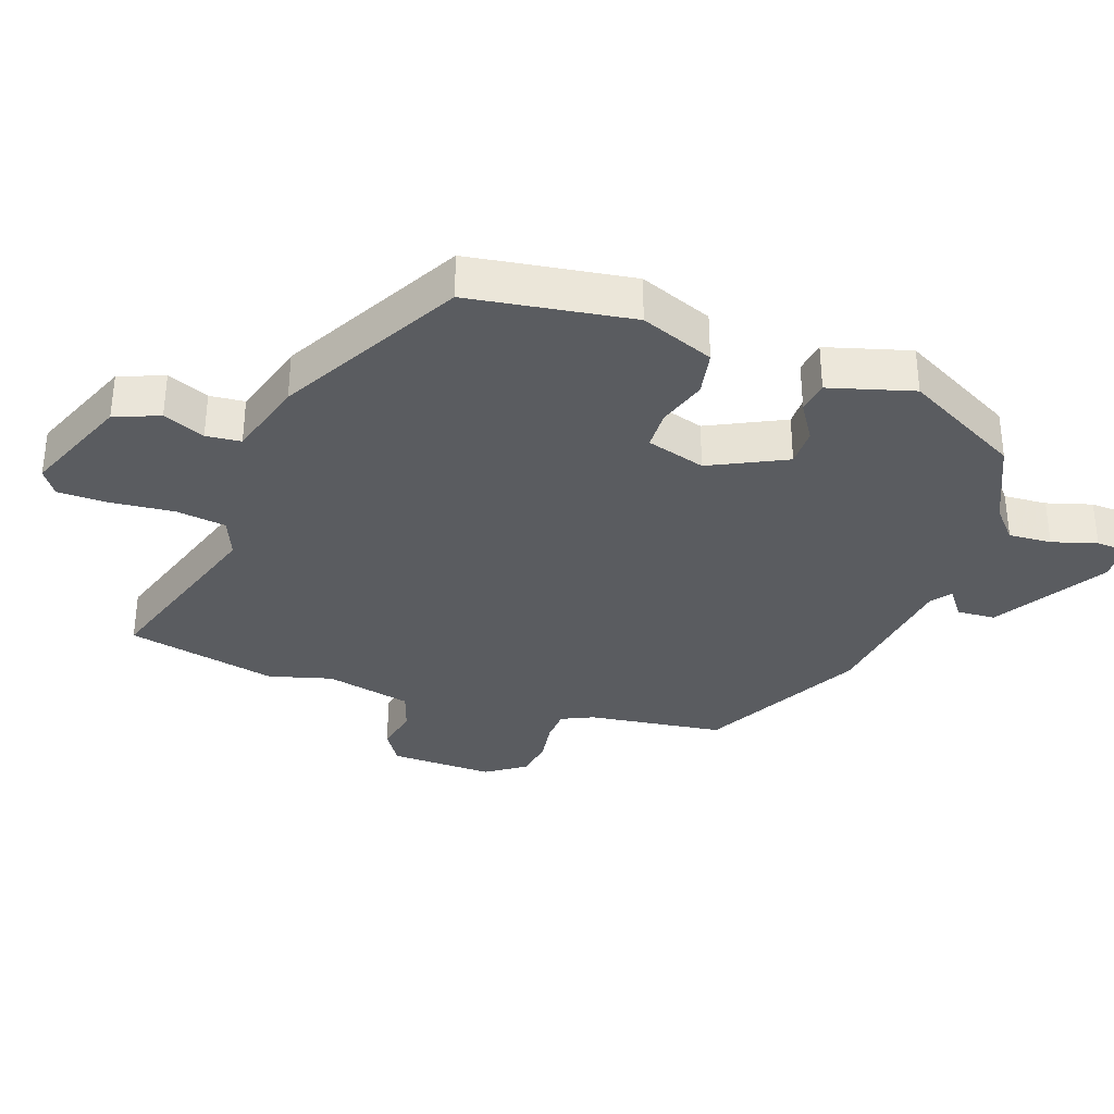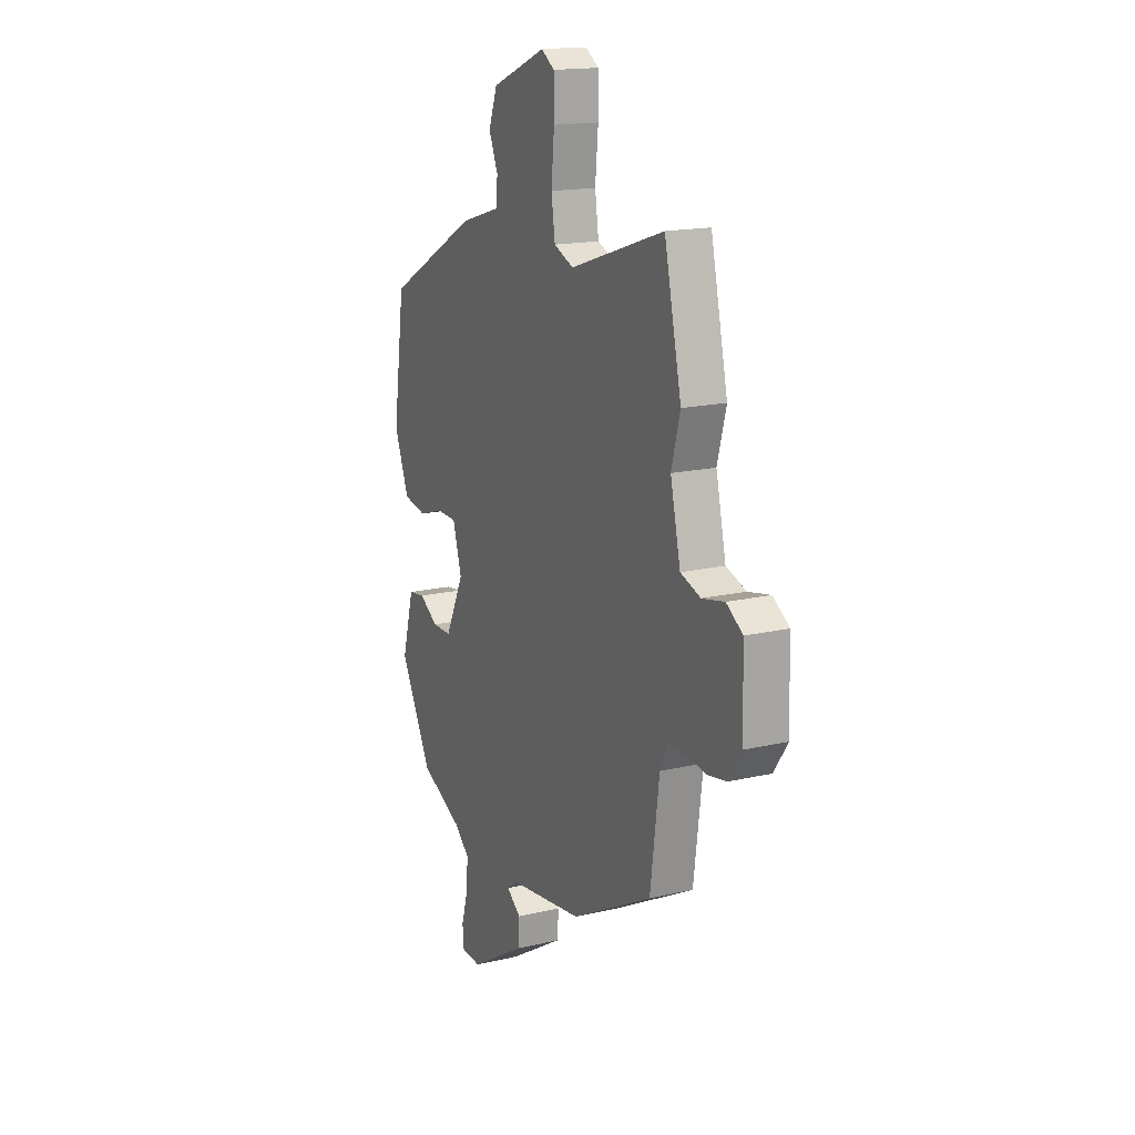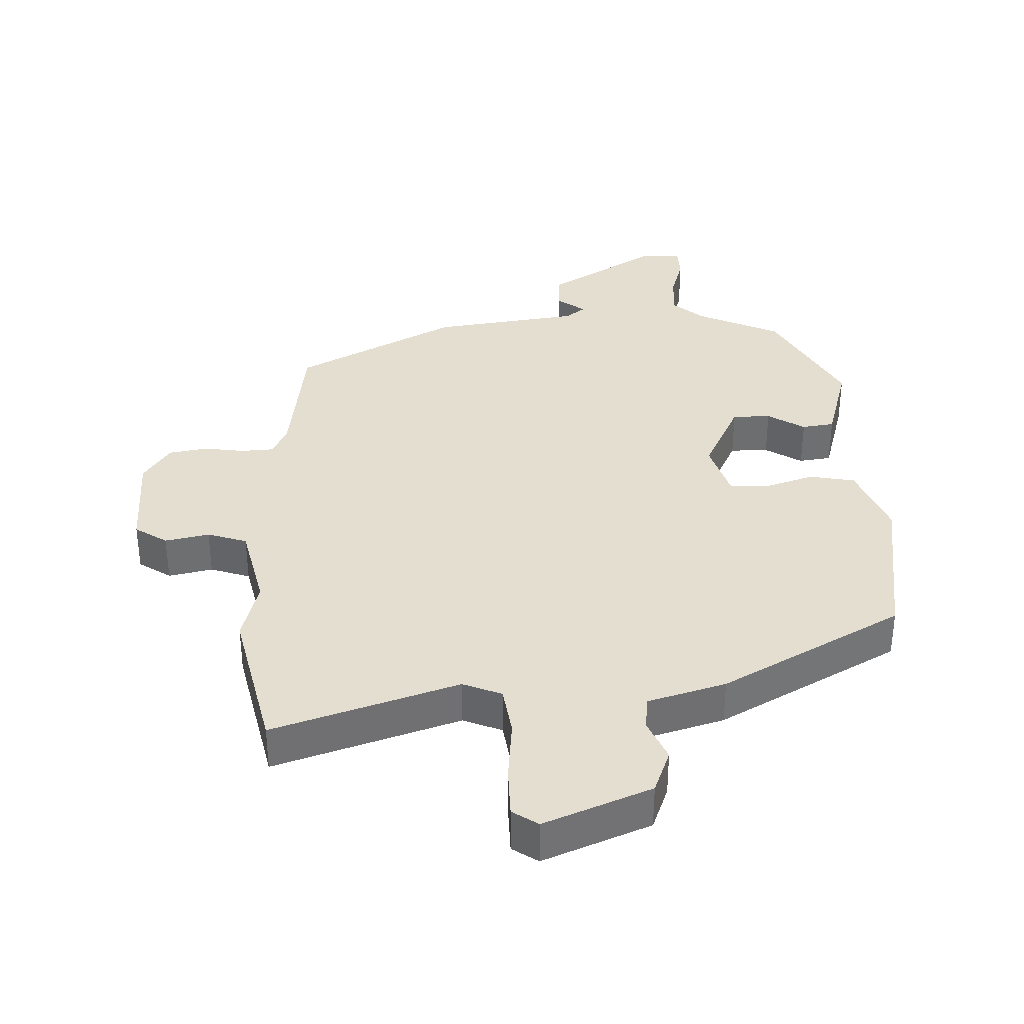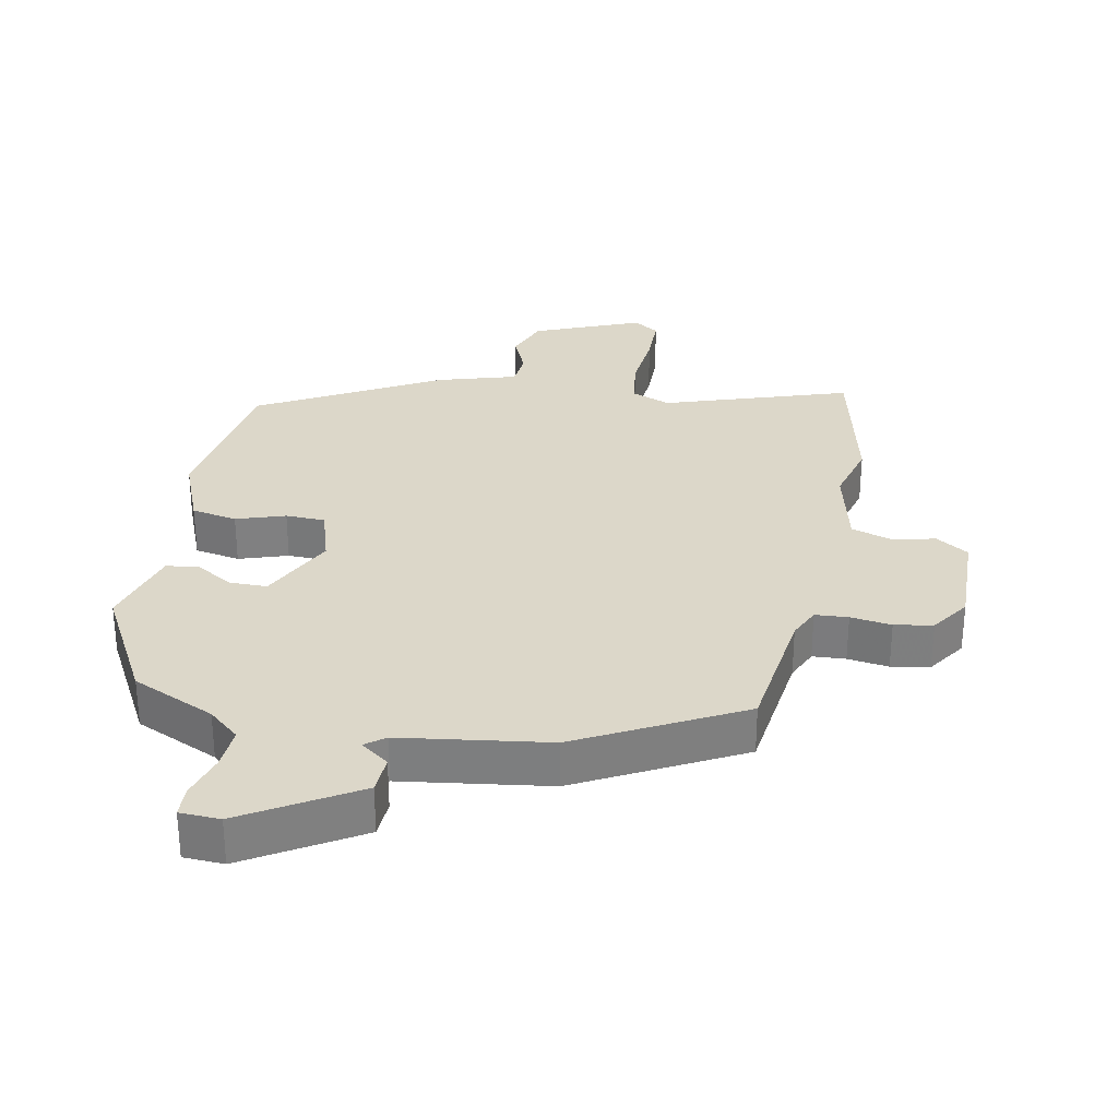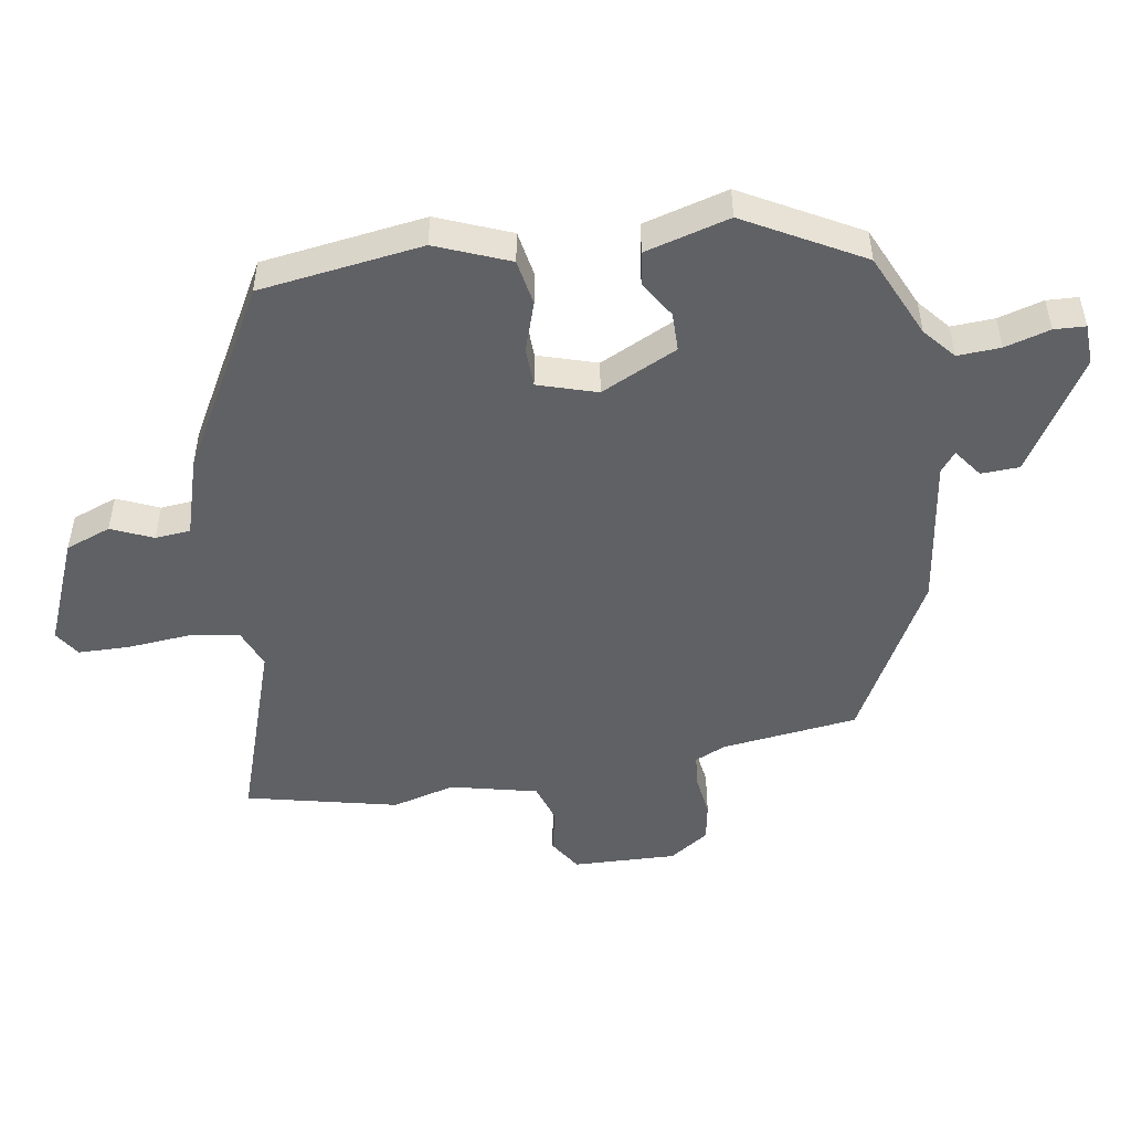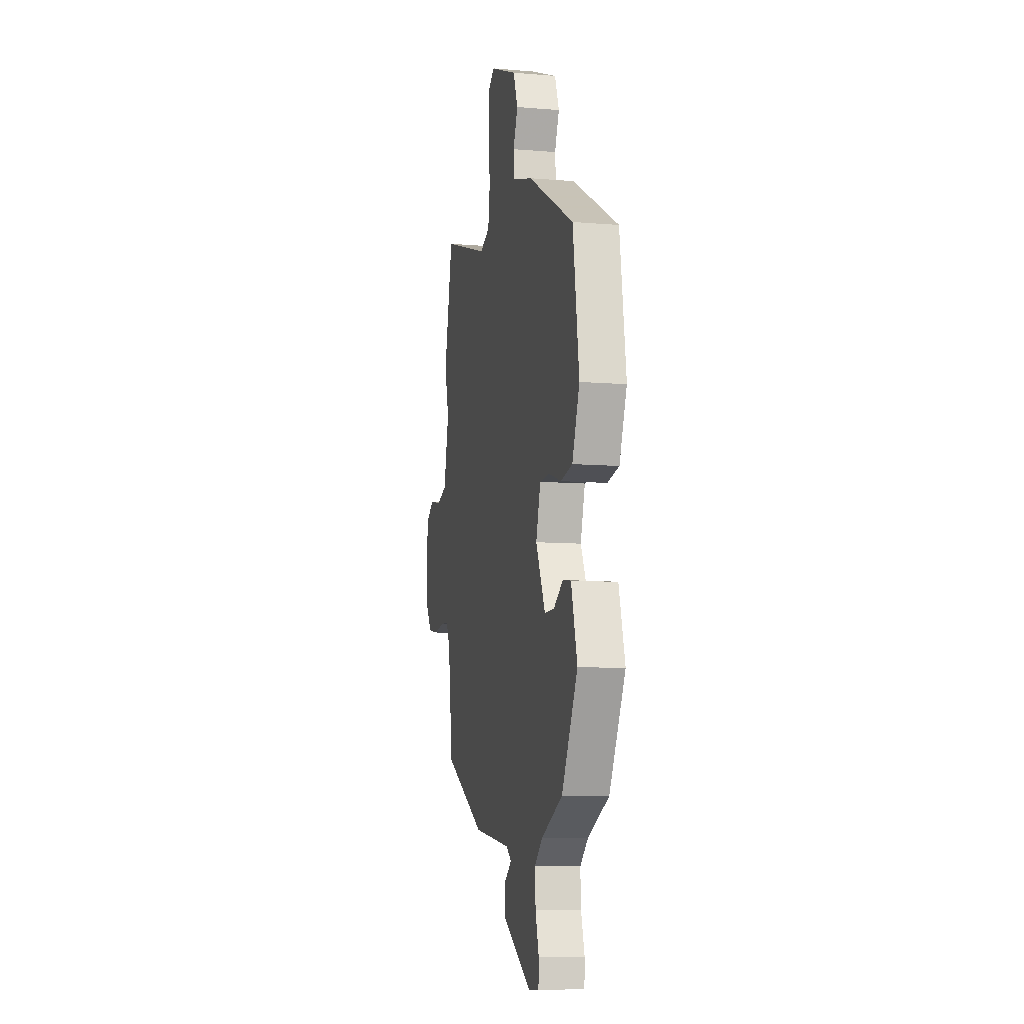
<metadata>
{"format":"obj","ext":"obj","renderer":"f3d","projection":"perspective","resolution":1024,"background":"white","views":[{"elev":-34.0,"azim":70.9,"up":"+Y"},{"elev":16.6,"azim":-115.5,"up":"+Z"},{"elev":35.9,"azim":-2.0,"up":"+Y"},{"elev":30.3,"azim":-169.1,"up":"+Y"},{"elev":-49.8,"azim":98.8,"up":"+Y"},{"elev":-9.2,"azim":77.6,"up":"+Z"}]}
</metadata>
<code>
v -0.459 0.07 -0.388
v -0.486 0.07 -0.183
v -0.508 0.07 -0.135
v -0.558 0.07 -0.132
v -0.62 0.07 -0.141
v -0.678 0.07 -0.131
v -0.718 0.07 -0.072
v -0.714 0.07 0.084
v -0.665 0.07 0.116
v -0.598 0.07 0.102
v -0.538 0.07 0.122
v -0.508 0.07 0.253
v -0.534 0.07 0.348
v -0.483 0.07 0.576
v -0.202 0.07 0.484
v -0.143 0.07 0.508
v -0.132 0.07 0.584
v -0.141 0.07 0.679
v -0.14 0.07 0.756
v -0.101 0.07 0.782
v 0.061 0.07 0.716
v 0.087 0.07 0.648
v 0.06 0.07 0.585
v 0.065 0.07 0.532
v 0.184 0.07 0.497
v 0.458 0.07 0.346
v 0.494 0.07 0.1
v 0.45 0.07 -0.011
v 0.381 0.07 -0.024
v 0.307 0.07 0
v 0.247 0.07 -0.002
v 0.22 0.07 -0.091
v 0.276 0.07 -0.206
v 0.334 0.07 -0.206
v 0.39 0.07 -0.171
v 0.439 0.07 -0.178
v 0.475 0.07 -0.305
v 0.38 0.07 -0.481
v 0.254 0.07 -0.539
v 0.207 0.07 -0.58
v 0.211 0.07 -0.645
v 0.231 0.07 -0.713
v 0.229 0.07 -0.76
v 0.168 0.07 -0.763
v -0.001 0.07 -0.661
v -0.004 0.07 -0.603
v 0.039 0.07 -0.571
v 0.009 0.07 -0.548
v -0.215 0.07 -0.517
v -0.459 0 -0.388
v -0.486 0 -0.183
v -0.508 0 -0.135
v -0.558 0 -0.132
v -0.62 0 -0.141
v -0.678 0 -0.131
v -0.718 0 -0.072
v -0.714 0 0.084
v -0.665 0 0.116
v -0.598 0 0.102
v -0.538 0 0.122
v -0.508 0 0.253
v -0.534 0 0.348
v -0.483 0 0.576
v -0.202 0 0.484
v -0.143 0 0.508
v -0.132 0 0.584
v -0.141 0 0.679
v -0.14 0 0.756
v -0.101 0 0.782
v 0.061 0 0.716
v 0.087 0 0.648
v 0.06 0 0.585
v 0.065 0 0.532
v 0.184 0 0.497
v 0.458 0 0.346
v 0.494 0 0.1
v 0.45 0 -0.011
v 0.381 0 -0.024
v 0.307 0 0
v 0.247 0 -0.002
v 0.22 0 -0.091
v 0.276 0 -0.206
v 0.334 0 -0.206
v 0.39 0 -0.171
v 0.439 0 -0.178
v 0.475 0 -0.305
v 0.38 0 -0.481
v 0.254 0 -0.539
v 0.207 0 -0.58
v 0.211 0 -0.645
v 0.231 0 -0.713
v 0.229 0 -0.76
v 0.168 0 -0.763
v -0.001 0 -0.661
v -0.004 0 -0.603
v 0.039 0 -0.571
v 0.009 0 -0.548
v -0.215 0 -0.517
f 48 49 1 2
f 45 46 47
f 44 45 47
f 43 44 47
f 42 43 47
f 41 42 47
f 40 41 47 48
f 48 2 3
f 40 48 3
f 39 40 3
f 37 38 39
f 36 37 39
f 35 36 39
f 34 35 39
f 33 34 39
f 32 33 39 3
f 28 29 30
f 27 28 30
f 26 27 30
f 25 26 30
f 24 25 30
f 24 30 31
f 21 22 23
f 20 21 23
f 19 20 23
f 18 19 23
f 17 18 23
f 16 17 23 24
f 32 3 4
f 31 32 4
f 24 31 4
f 16 24 4
f 15 16 4
f 8 9 10
f 7 8 10
f 6 7 10
f 5 6 10
f 4 5 10
f 4 10 11
f 15 4 11 12
f 12 13 14 15
f 51 50 98 97
f 96 95 94
f 96 94 93
f 96 93 92
f 96 92 91
f 96 91 90
f 97 96 90 89
f 52 51 97
f 52 97 89
f 52 89 88
f 88 87 86
f 88 86 85
f 88 85 84
f 88 84 83
f 88 83 82
f 52 88 82 81
f 79 78 77
f 79 77 76
f 79 76 75
f 79 75 74
f 79 74 73
f 80 79 73
f 72 71 70
f 72 70 69
f 72 69 68
f 72 68 67
f 72 67 66
f 73 72 66 65
f 53 52 81
f 53 81 80
f 53 80 73
f 53 73 65
f 53 65 64
f 59 58 57
f 59 57 56
f 59 56 55
f 59 55 54
f 59 54 53
f 60 59 53
f 61 60 53 64
f 64 63 62 61
f 1 50 51 2
f 2 51 52 3
f 3 52 53 4
f 4 53 54 5
f 5 54 55 6
f 6 55 56 7
f 7 56 57 8
f 8 57 58 9
f 9 58 59 10
f 10 59 60 11
f 11 60 61 12
f 12 61 62 13
f 13 62 63 14
f 14 63 64 15
f 15 64 65 16
f 16 65 66 17
f 17 66 67 18
f 18 67 68 19
f 19 68 69 20
f 20 69 70 21
f 21 70 71 22
f 22 71 72 23
f 23 72 73 24
f 24 73 74 25
f 25 74 75 26
f 26 75 76 27
f 27 76 77 28
f 28 77 78 29
f 29 78 79 30
f 30 79 80 31
f 31 80 81 32
f 32 81 82 33
f 33 82 83 34
f 34 83 84 35
f 35 84 85 36
f 36 85 86 37
f 37 86 87 38
f 38 87 88 39
f 39 88 89 40
f 40 89 90 41
f 41 90 91 42
f 42 91 92 43
f 43 92 93 44
f 44 93 94 45
f 45 94 95 46
f 46 95 96 47
f 47 96 97 48
f 48 97 98 49
f 49 98 50 1

</code>
